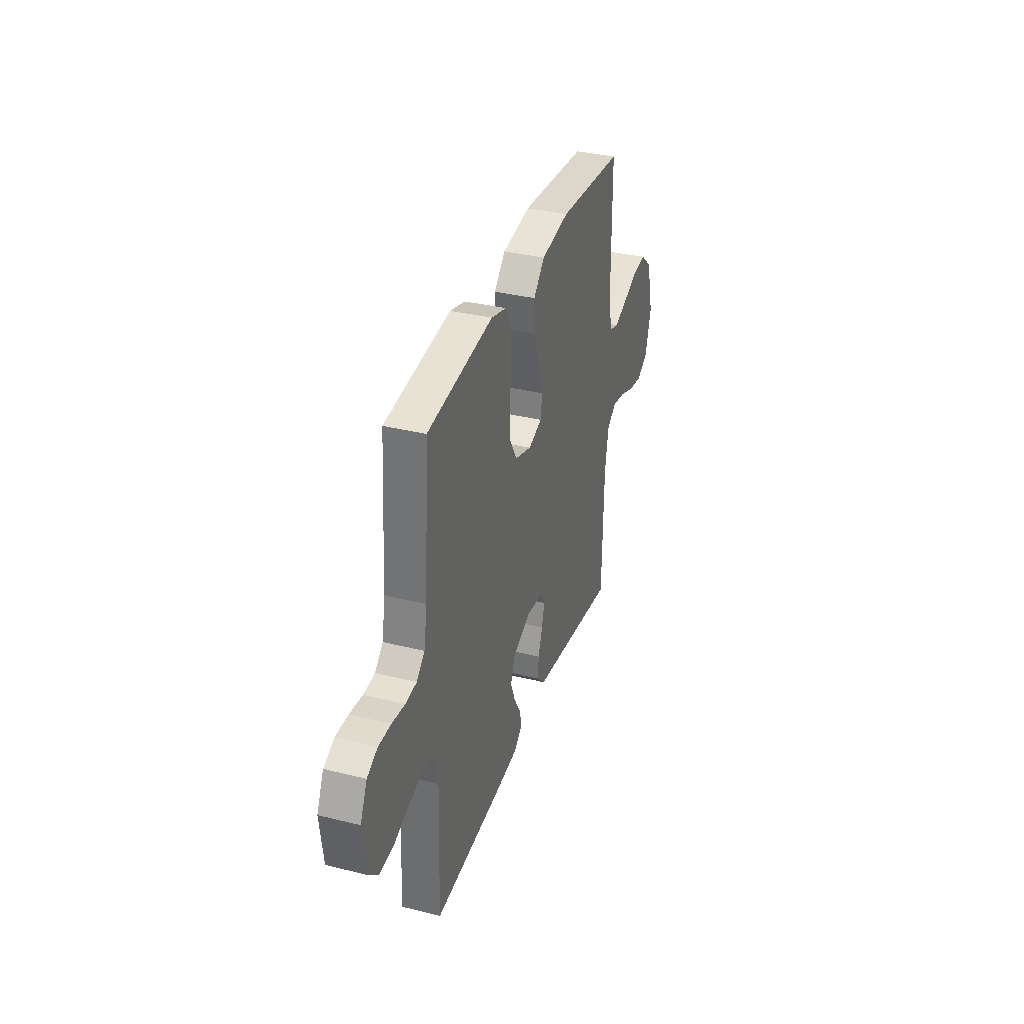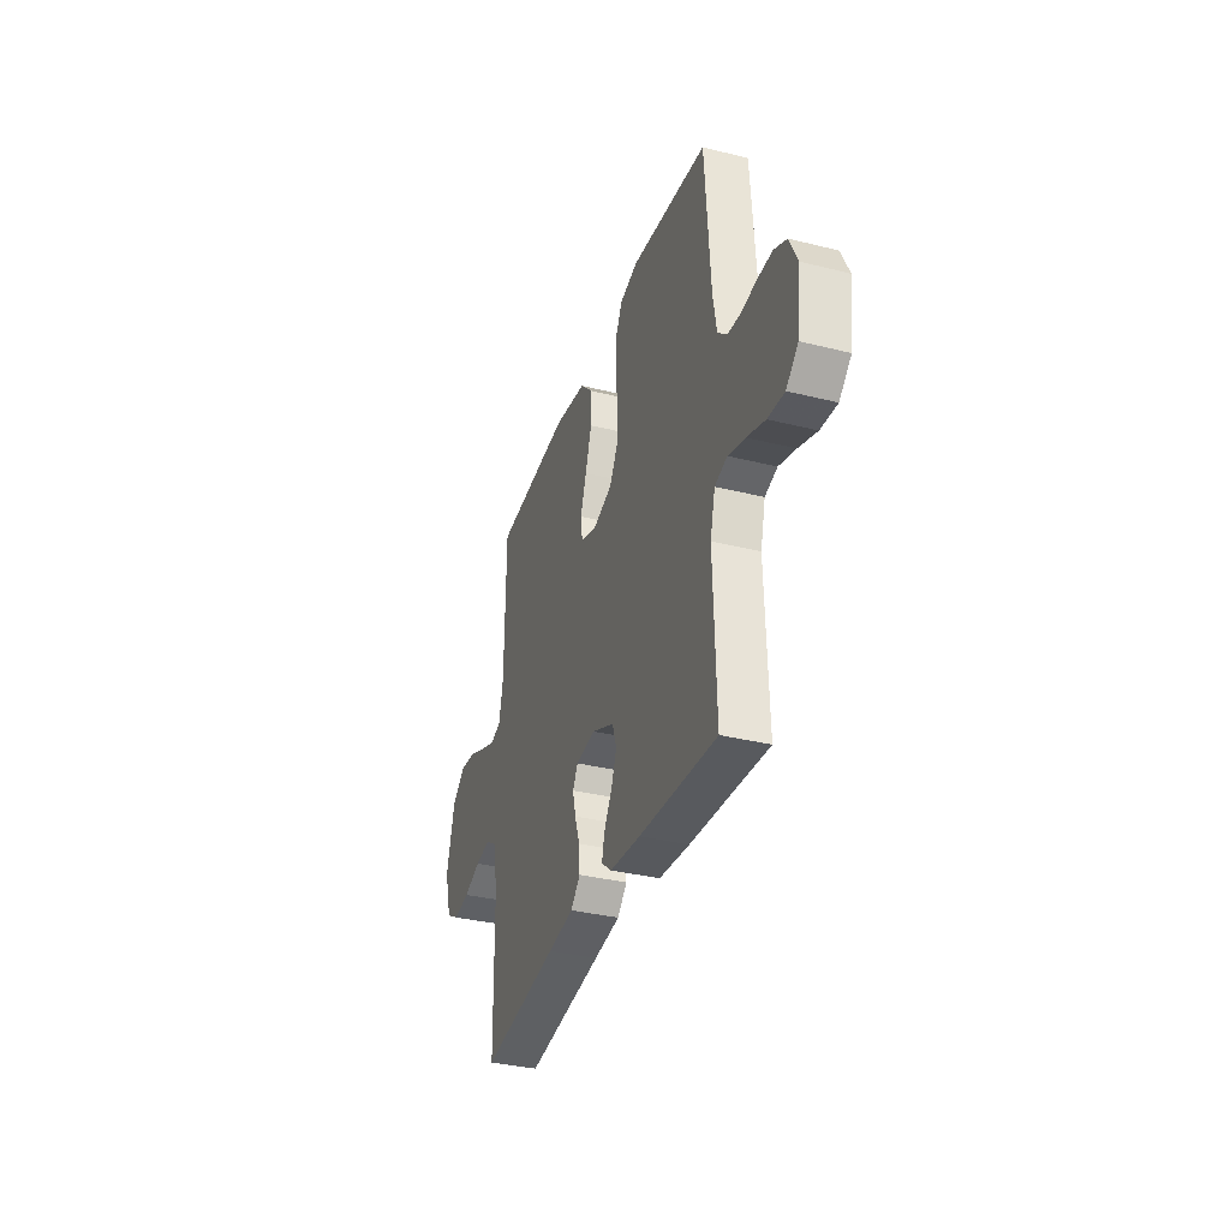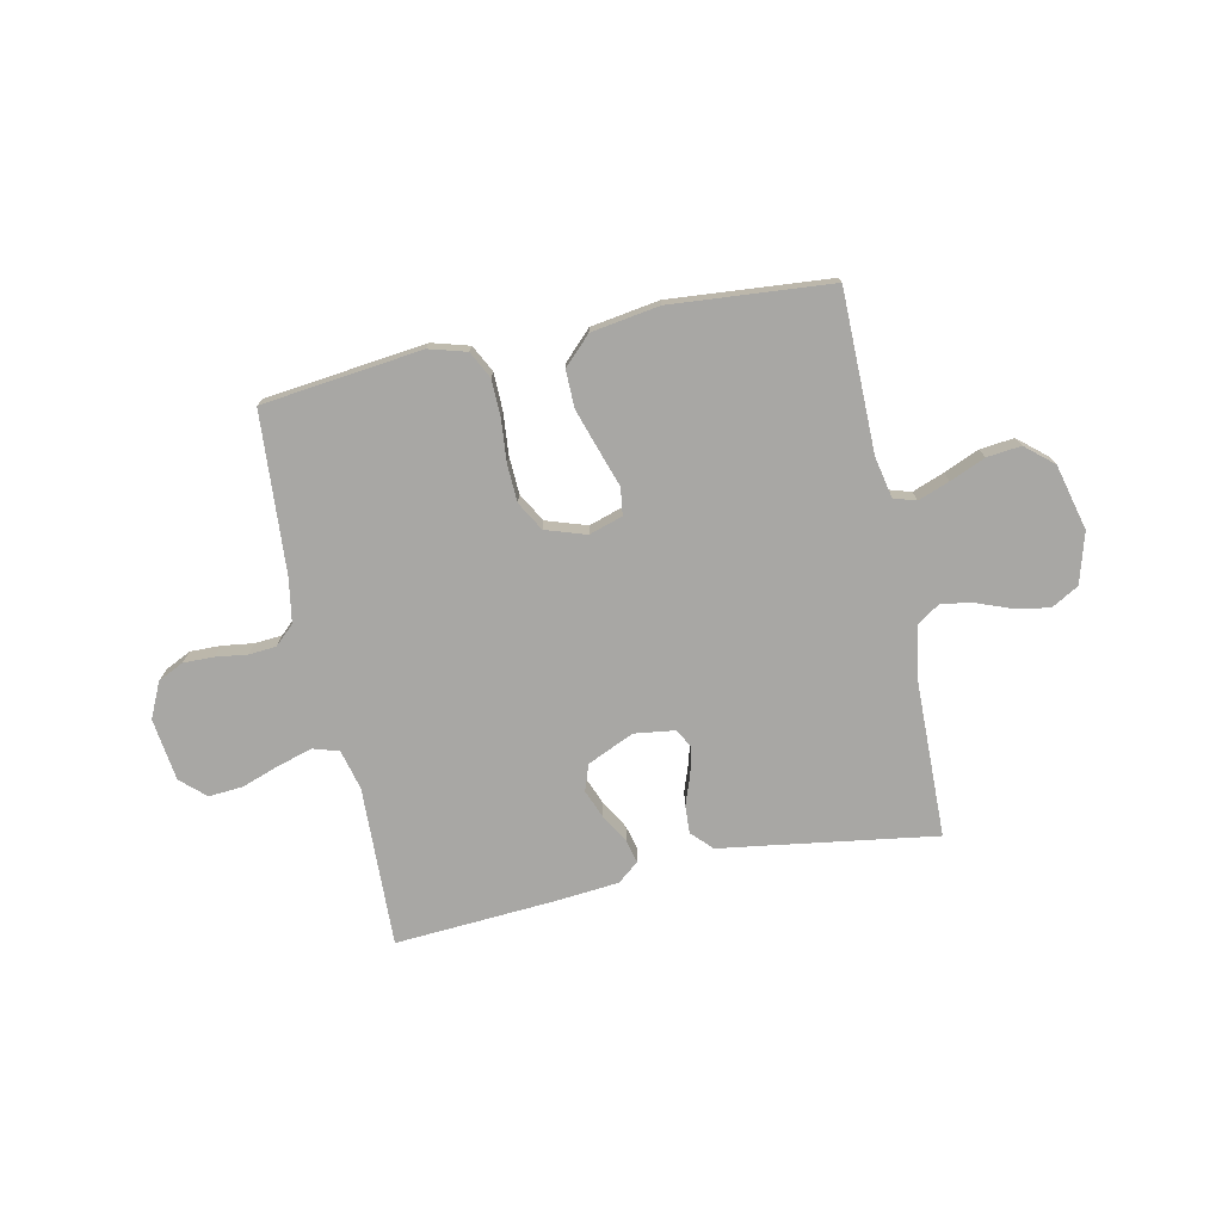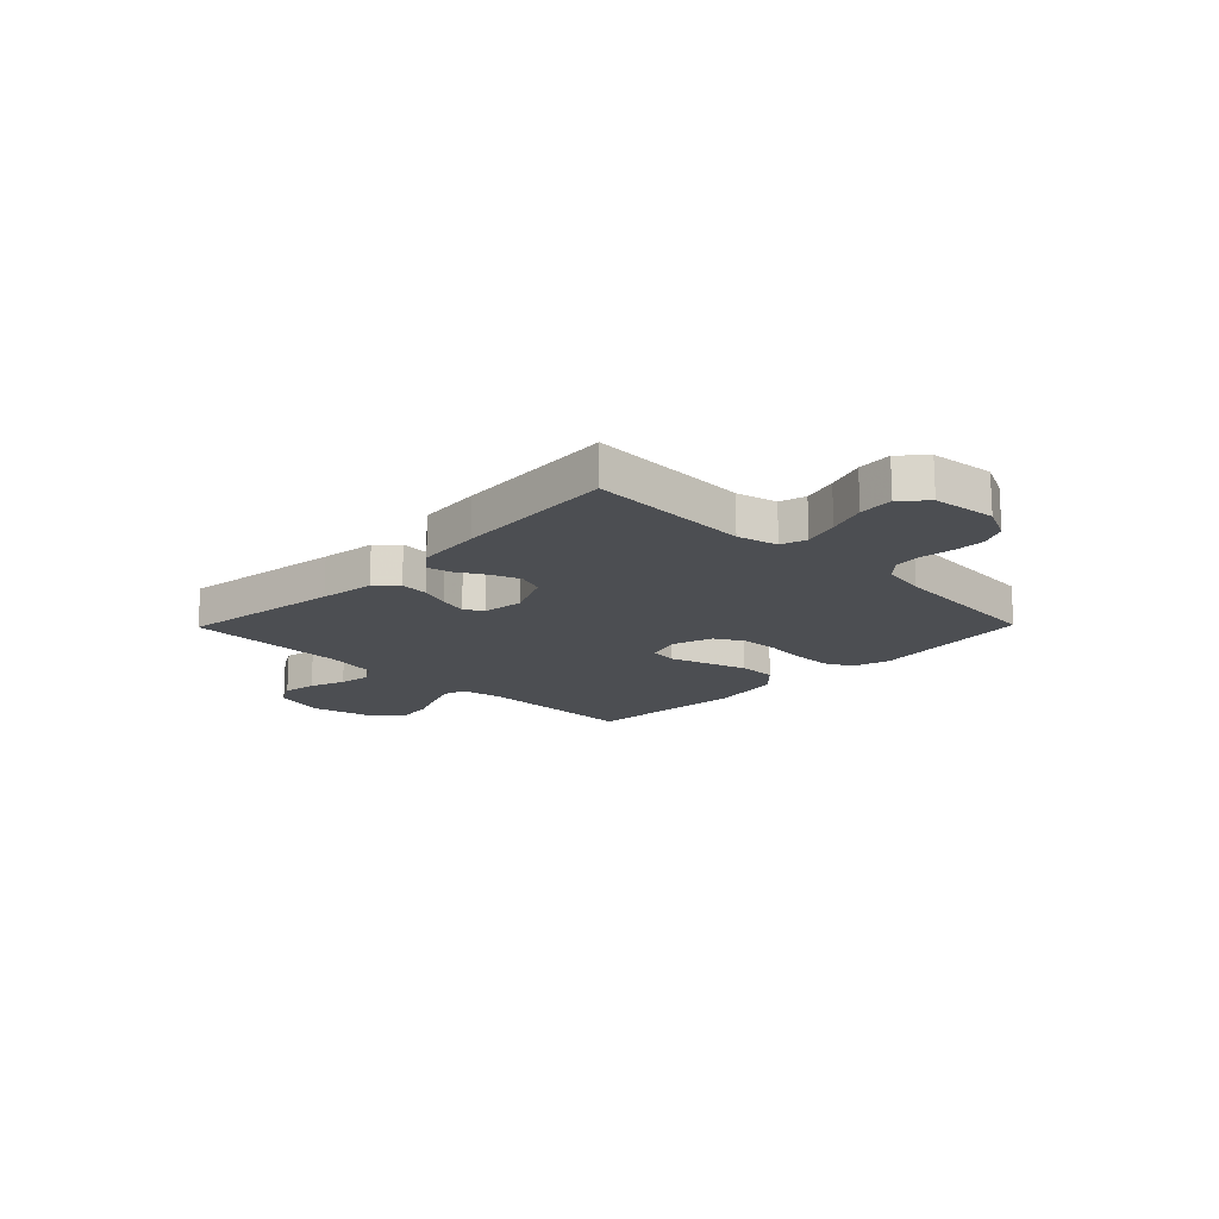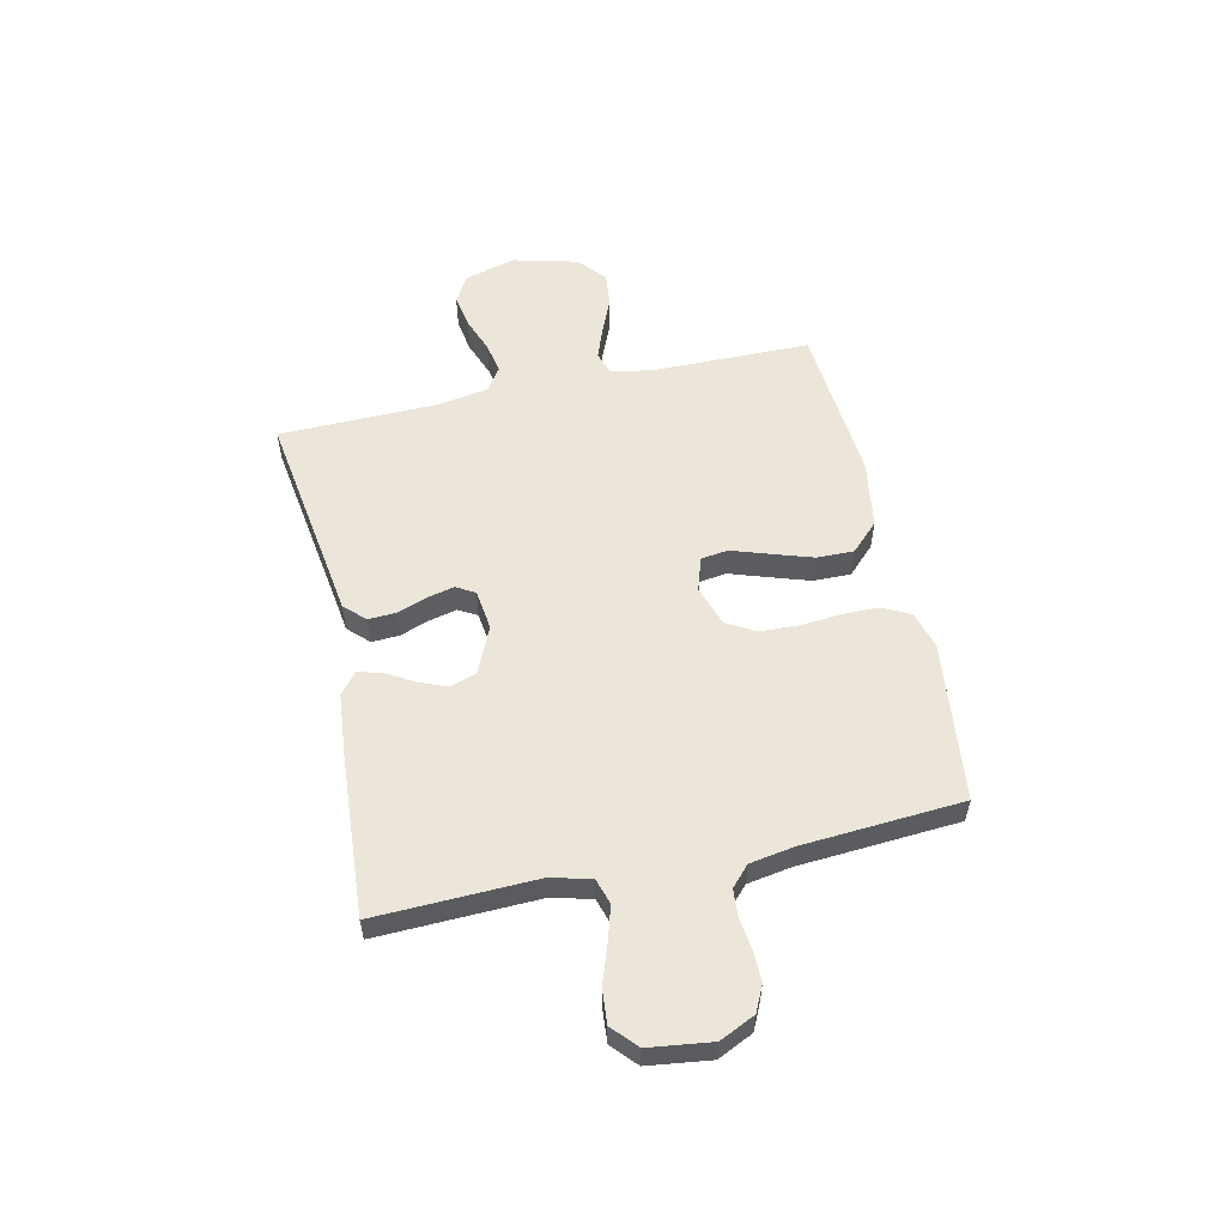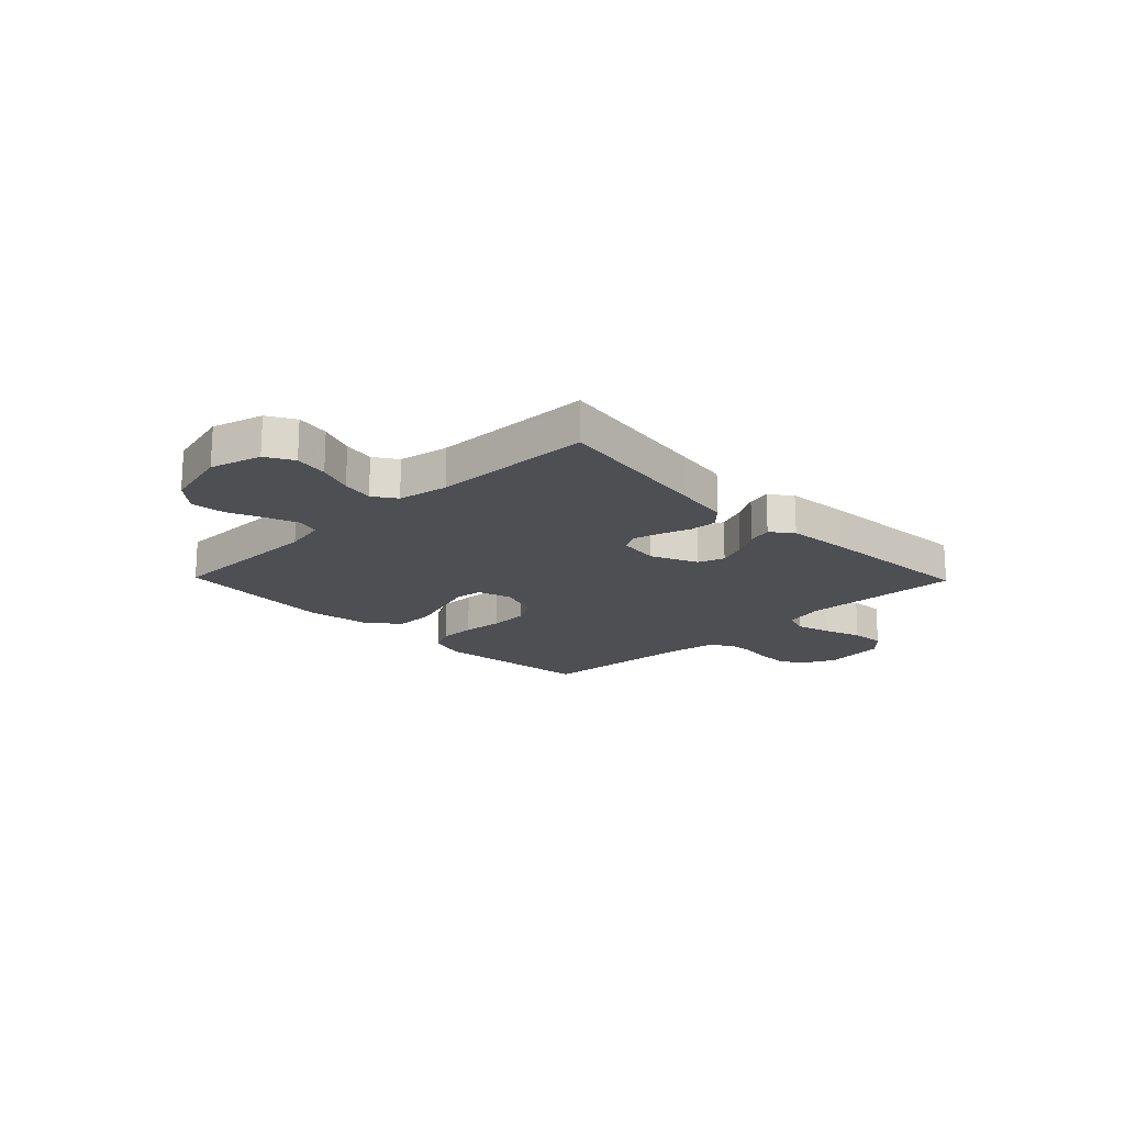
<metadata>
{"format":"obj","ext":"obj","renderer":"f3d","projection":"perspective","resolution":1024,"background":"white","views":[{"elev":34.8,"azim":-71.7,"up":"+Z"},{"elev":-34.6,"azim":-108.4,"up":"+Z"},{"elev":-74.6,"azim":11.9,"up":"+Y"},{"elev":-16.5,"azim":-134.4,"up":"+Y"},{"elev":55.6,"azim":-102.4,"up":"+Y"},{"elev":-17.9,"azim":134.2,"up":"+Y"}]}
</metadata>
<code>
v 0.5 0.07 -0.5
v 0.2 0.07 -0.455
v 0.098 0.07 -0.44
v 0.061 0.07 -0.402
v 0.064 0.07 -0.35
v 0.084 0.07 -0.294
v 0.096 0.07 -0.244
v 0.076 0.07 -0.209
v 0 0.07 -0.199
v -0.087 0.07 -0.238
v -0.104 0.07 -0.287
v -0.083 0.07 -0.34
v -0.052 0.07 -0.393
v -0.041 0.07 -0.437
v -0.081 0.07 -0.469
v -0.2 0.07 -0.48
v -0.5 0.07 -0.5
v -0.49 0.07 -0.2
v -0.509 0.07 -0.125
v -0.557 0.07 -0.11
v -0.622 0.07 -0.129
v -0.693 0.07 -0.154
v -0.757 0.07 -0.159
v -0.803 0.07 -0.117
v -0.818 0.07 0
v -0.787 0.07 0.066
v -0.739 0.07 0.089
v -0.682 0.07 0.088
v -0.623 0.07 0.08
v -0.572 0.07 0.084
v -0.535 0.07 0.118
v -0.521 0.07 0.2
v -0.5 0.07 0.5
v -0.2 0.07 0.535
v -0.13 0.07 0.515
v -0.104 0.07 0.464
v -0.103 0.07 0.394
v -0.11 0.07 0.317
v -0.107 0.07 0.246
v -0.076 0.07 0.192
v 0 0.07 0.167
v 0.063 0.07 0.187
v 0.07 0.07 0.238
v 0.047 0.07 0.307
v 0.022 0.07 0.384
v 0.021 0.07 0.454
v 0.072 0.07 0.505
v 0.2 0.07 0.525
v 0.5 0.07 0.5
v 0.502 0.07 0.2
v 0.518 0.07 0.123
v 0.56 0.07 0.11
v 0.619 0.07 0.132
v 0.685 0.07 0.16
v 0.749 0.07 0.167
v 0.801 0.07 0.123
v 0.832 0.07 0
v 0.805 0.07 -0.095
v 0.754 0.07 -0.124
v 0.691 0.07 -0.113
v 0.625 0.07 -0.088
v 0.566 0.07 -0.077
v 0.523 0.07 -0.106
v 0.506 0.07 -0.2
v 0.5 0 -0.5
v 0.2 0 -0.455
v 0.098 0 -0.44
v 0.061 0 -0.402
v 0.064 0 -0.35
v 0.084 0 -0.294
v 0.096 0 -0.244
v 0.076 0 -0.209
v 0 0 -0.199
v -0.087 0 -0.238
v -0.104 0 -0.287
v -0.083 0 -0.34
v -0.052 0 -0.393
v -0.041 0 -0.437
v -0.081 0 -0.469
v -0.2 0 -0.48
v -0.5 0 -0.5
v -0.49 0 -0.2
v -0.509 0 -0.125
v -0.557 0 -0.11
v -0.622 0 -0.129
v -0.693 0 -0.154
v -0.757 0 -0.159
v -0.803 0 -0.117
v -0.818 0 0
v -0.787 0 0.066
v -0.739 0 0.089
v -0.682 0 0.088
v -0.623 0 0.08
v -0.572 0 0.084
v -0.535 0 0.118
v -0.521 0 0.2
v -0.5 0 0.5
v -0.2 0 0.535
v -0.13 0 0.515
v -0.104 0 0.464
v -0.103 0 0.394
v -0.11 0 0.317
v -0.107 0 0.246
v -0.076 0 0.192
v 0 0 0.167
v 0.063 0 0.187
v 0.07 0 0.238
v 0.047 0 0.307
v 0.022 0 0.384
v 0.021 0 0.454
v 0.072 0 0.505
v 0.2 0 0.525
v 0.5 0 0.5
v 0.502 0 0.2
v 0.518 0 0.123
v 0.56 0 0.11
v 0.619 0 0.132
v 0.685 0 0.16
v 0.749 0 0.167
v 0.801 0 0.123
v 0.832 0 0
v 0.805 0 -0.095
v 0.754 0 -0.124
v 0.691 0 -0.113
v 0.625 0 -0.088
v 0.566 0 -0.077
v 0.523 0 -0.106
v 0.506 0 -0.2
f 59 60 61
f 58 59 61
f 57 58 61
f 56 57 61
f 55 56 61
f 54 55 61
f 53 54 61
f 52 53 61 62
f 51 52 62 63
f 48 49 50
f 47 48 50
f 46 47 50
f 45 46 50
f 44 45 50
f 43 44 50
f 51 63 64
f 50 51 64
f 43 50 64
f 42 43 64
f 36 37 38
f 35 36 38
f 34 35 38
f 33 34 38
f 32 33 38
f 31 32 38 39
f 30 31 39 40
f 27 28 29
f 26 27 29
f 25 26 29
f 24 25 29
f 23 24 29
f 22 23 29
f 21 22 29
f 20 21 29 30
f 30 40 41
f 20 30 41
f 19 20 41
f 16 17 18
f 15 16 18
f 14 15 18
f 13 14 18
f 12 13 18
f 11 12 18 19
f 4 5 6
f 3 4 6
f 2 3 6
f 2 6 7
f 1 2 7
f 64 1 7 8
f 64 8 9
f 42 64 9
f 41 42 9
f 10 11 19 41
f 9 10 41
f 125 124 123
f 125 123 122
f 125 122 121
f 125 121 120
f 125 120 119
f 125 119 118
f 125 118 117
f 126 125 117 116
f 127 126 116 115
f 114 113 112
f 114 112 111
f 114 111 110
f 114 110 109
f 114 109 108
f 114 108 107
f 128 127 115
f 128 115 114
f 128 114 107
f 128 107 106
f 102 101 100
f 102 100 99
f 102 99 98
f 102 98 97
f 102 97 96
f 103 102 96 95
f 104 103 95 94
f 93 92 91
f 93 91 90
f 93 90 89
f 93 89 88
f 93 88 87
f 93 87 86
f 93 86 85
f 94 93 85 84
f 105 104 94
f 105 94 84
f 105 84 83
f 82 81 80
f 82 80 79
f 82 79 78
f 82 78 77
f 82 77 76
f 83 82 76 75
f 70 69 68
f 70 68 67
f 70 67 66
f 71 70 66
f 71 66 65
f 72 71 65 128
f 73 72 128
f 73 128 106
f 73 106 105
f 105 83 75 74
f 105 74 73
f 1 65 66 2
f 2 66 67 3
f 3 67 68 4
f 4 68 69 5
f 5 69 70 6
f 6 70 71 7
f 7 71 72 8
f 8 72 73 9
f 9 73 74 10
f 10 74 75 11
f 11 75 76 12
f 12 76 77 13
f 13 77 78 14
f 14 78 79 15
f 15 79 80 16
f 16 80 81 17
f 17 81 82 18
f 18 82 83 19
f 19 83 84 20
f 20 84 85 21
f 21 85 86 22
f 22 86 87 23
f 23 87 88 24
f 24 88 89 25
f 25 89 90 26
f 26 90 91 27
f 27 91 92 28
f 28 92 93 29
f 29 93 94 30
f 30 94 95 31
f 31 95 96 32
f 32 96 97 33
f 33 97 98 34
f 34 98 99 35
f 35 99 100 36
f 36 100 101 37
f 37 101 102 38
f 38 102 103 39
f 39 103 104 40
f 40 104 105 41
f 41 105 106 42
f 42 106 107 43
f 43 107 108 44
f 44 108 109 45
f 45 109 110 46
f 46 110 111 47
f 47 111 112 48
f 48 112 113 49
f 49 113 114 50
f 50 114 115 51
f 51 115 116 52
f 52 116 117 53
f 53 117 118 54
f 54 118 119 55
f 55 119 120 56
f 56 120 121 57
f 57 121 122 58
f 58 122 123 59
f 59 123 124 60
f 60 124 125 61
f 61 125 126 62
f 62 126 127 63
f 63 127 128 64
f 64 128 65 1

</code>
